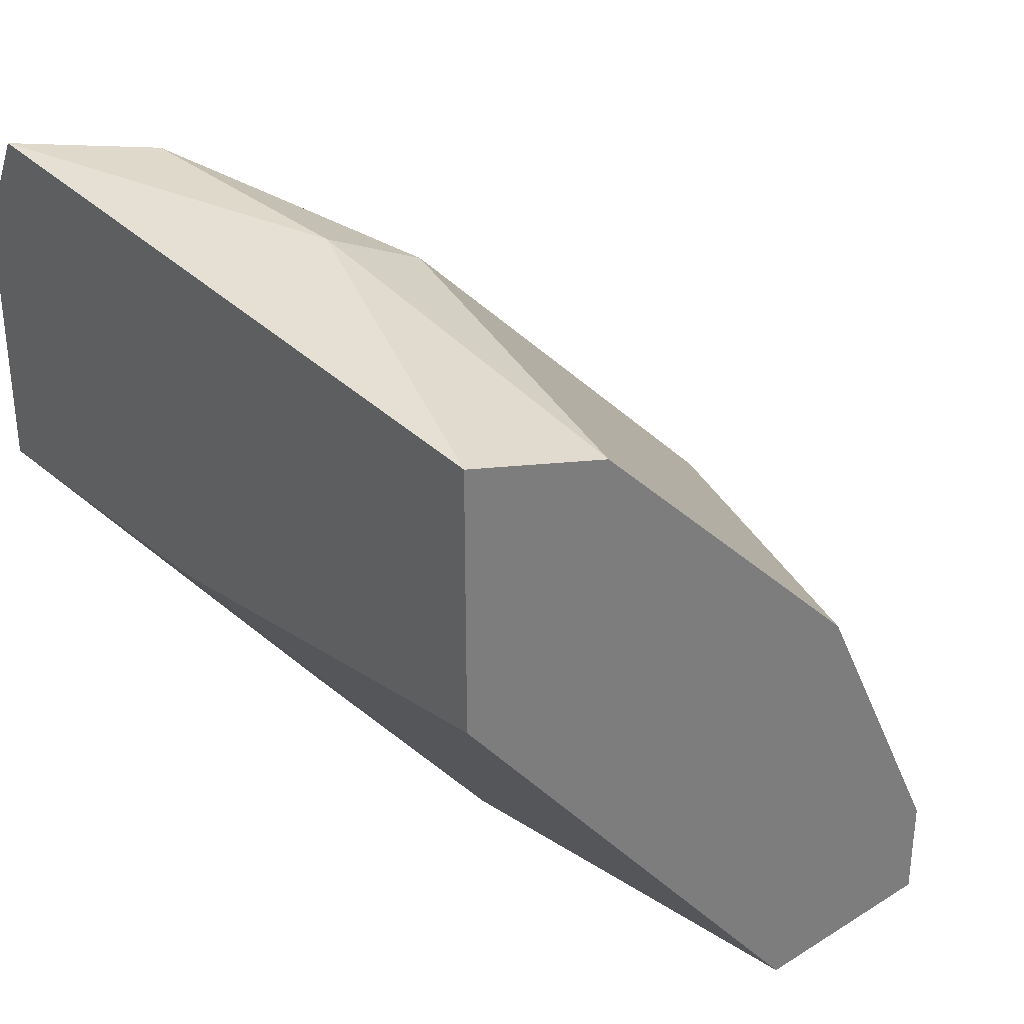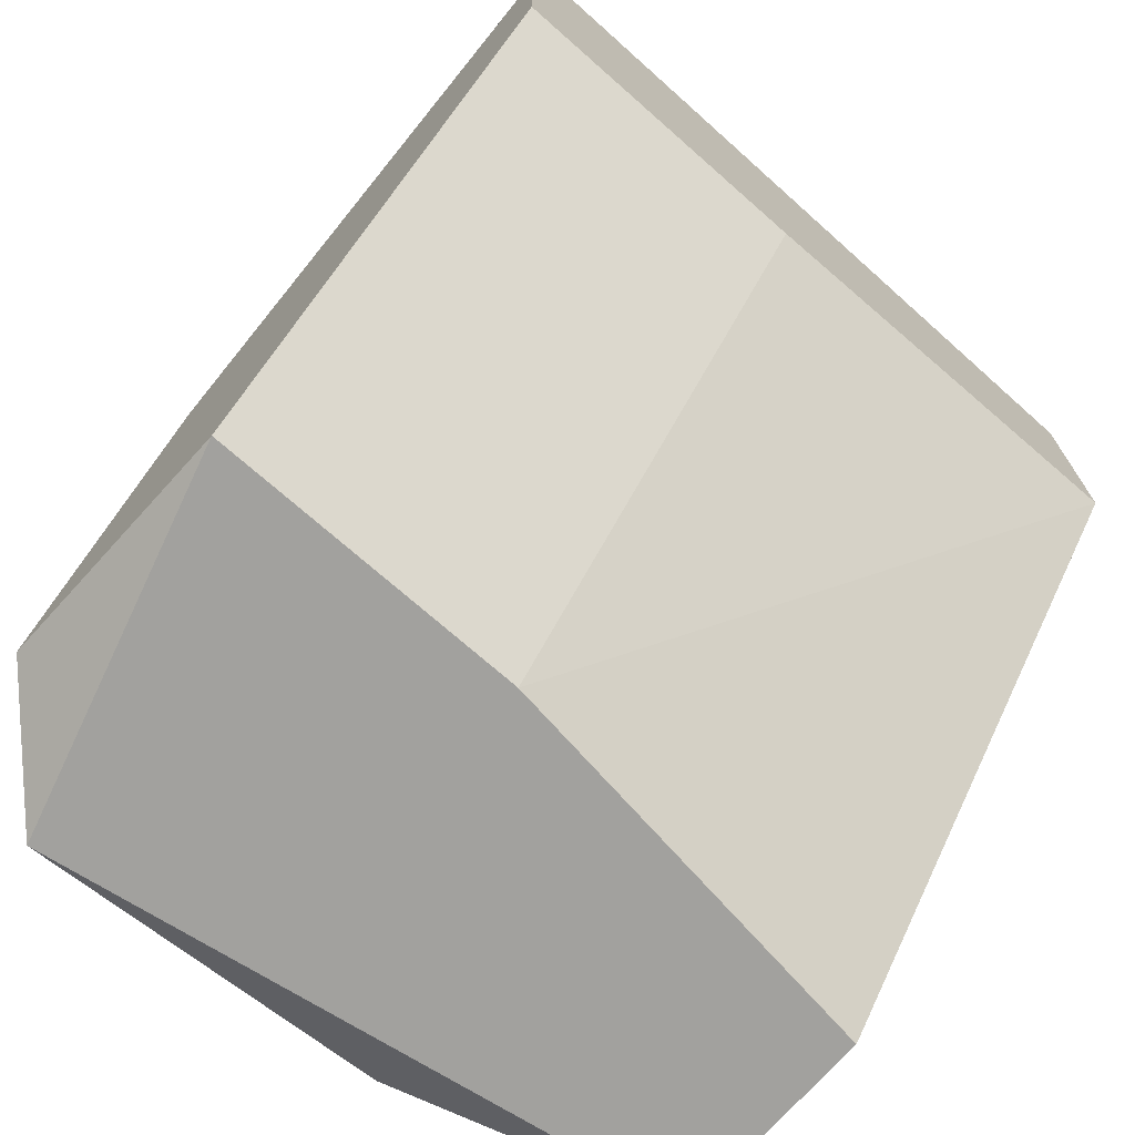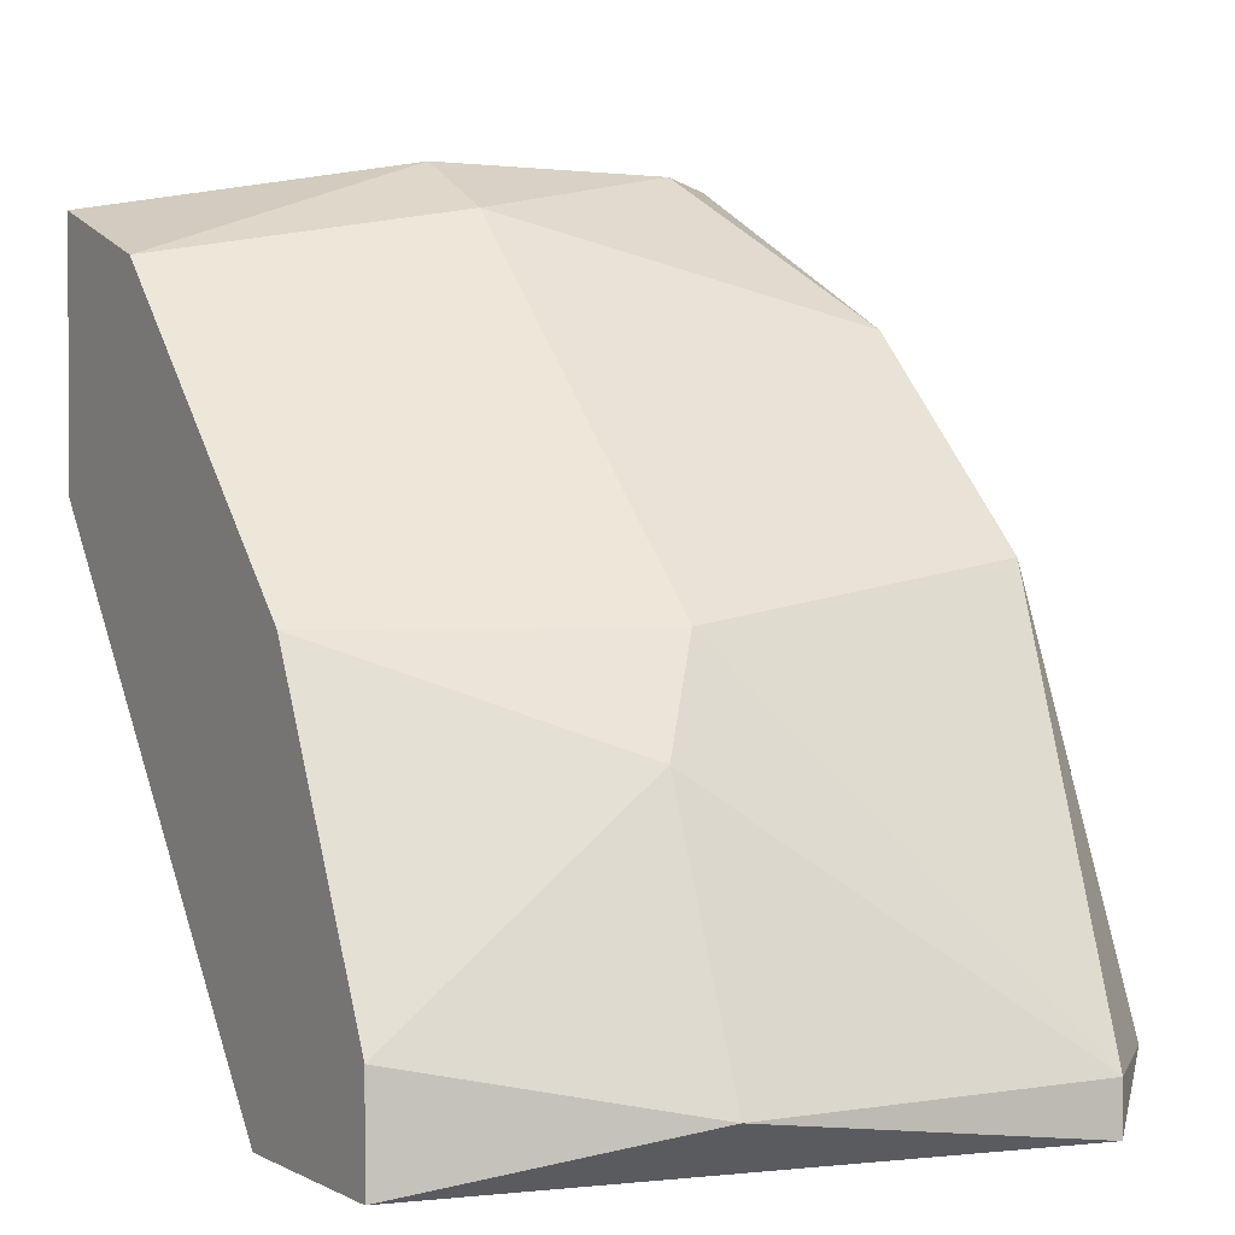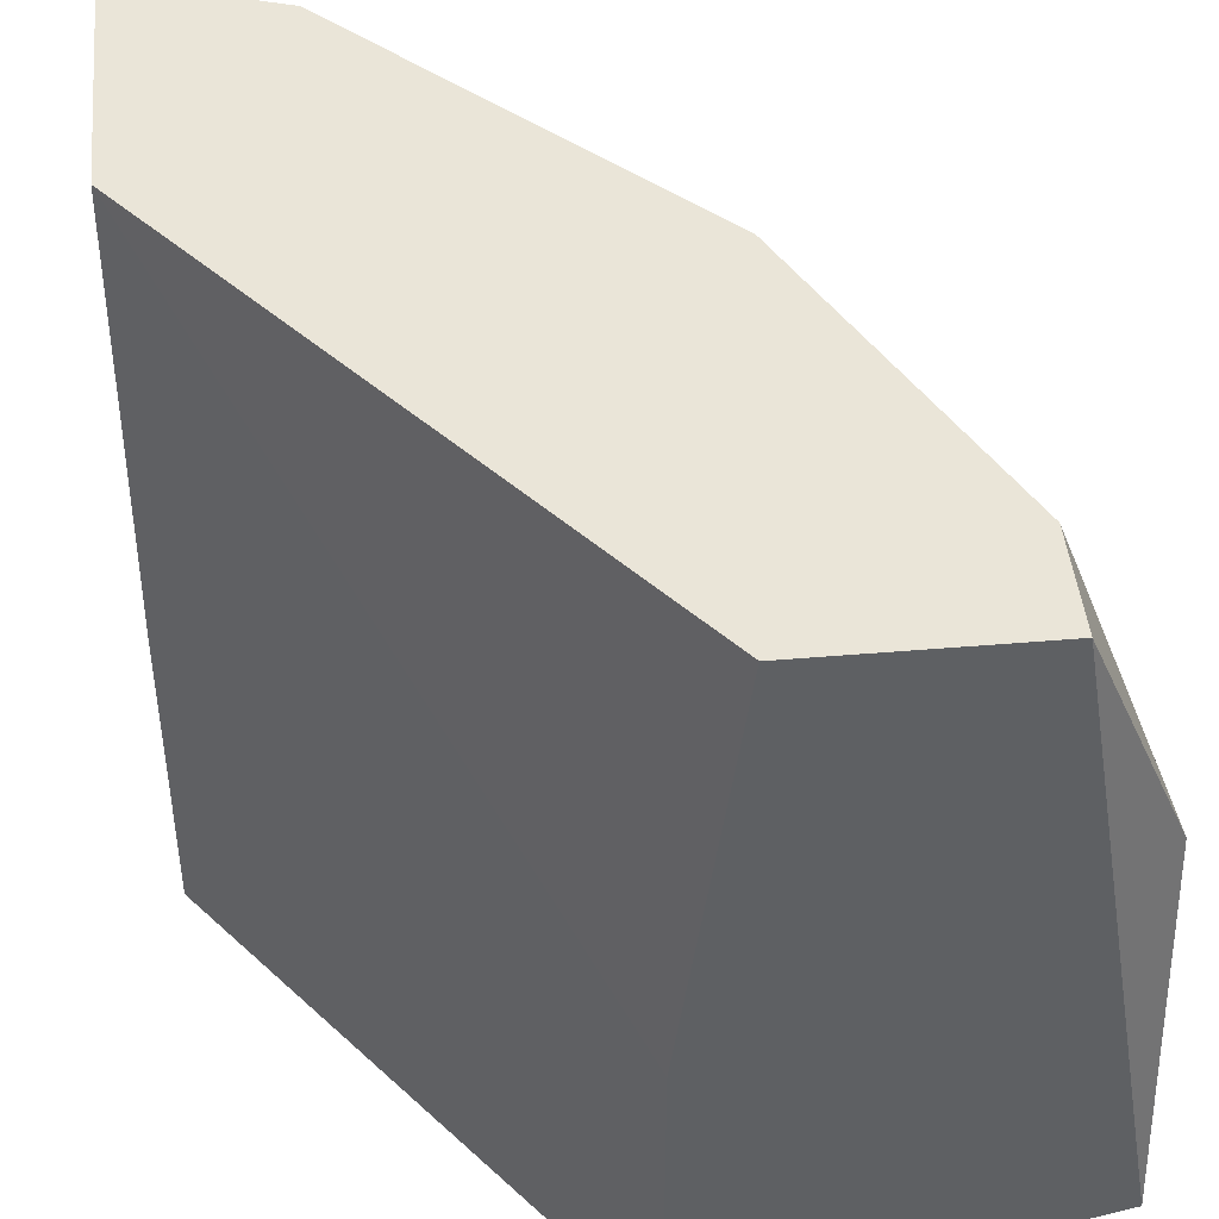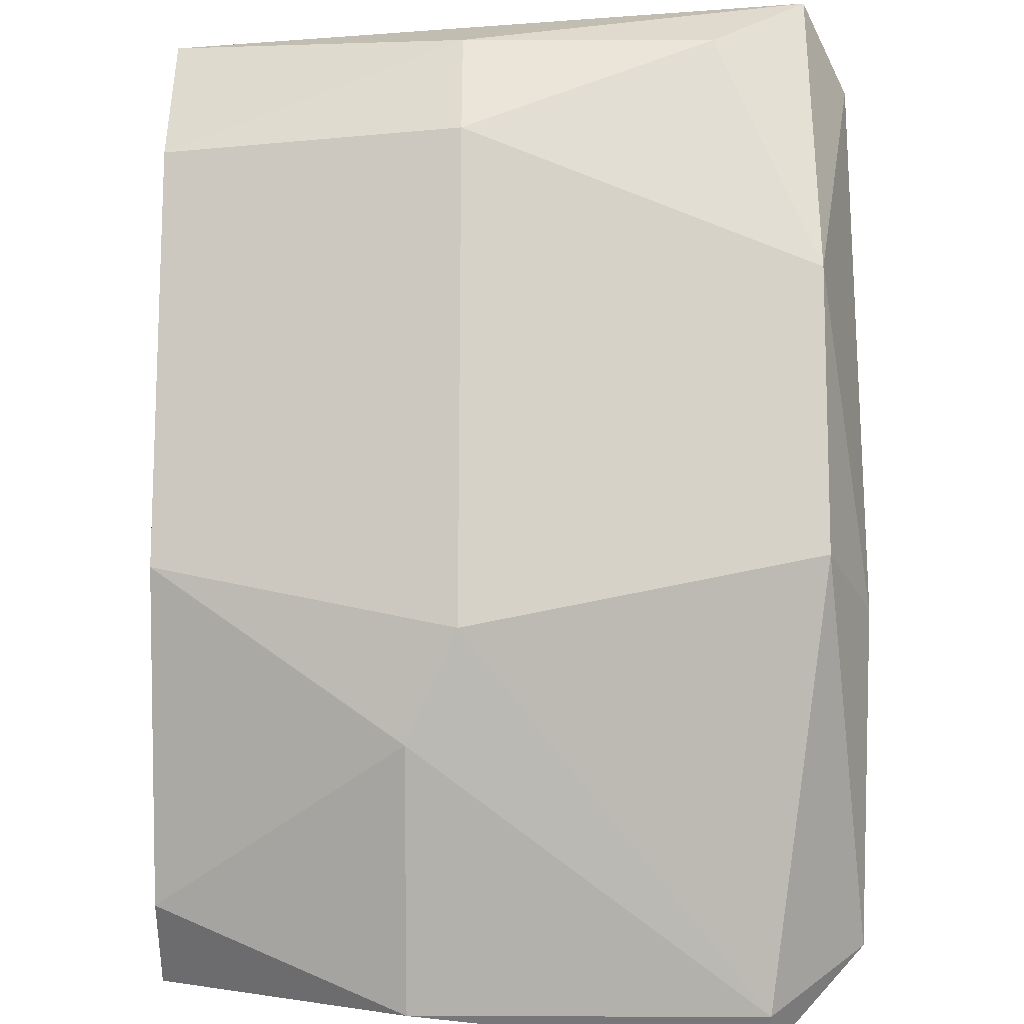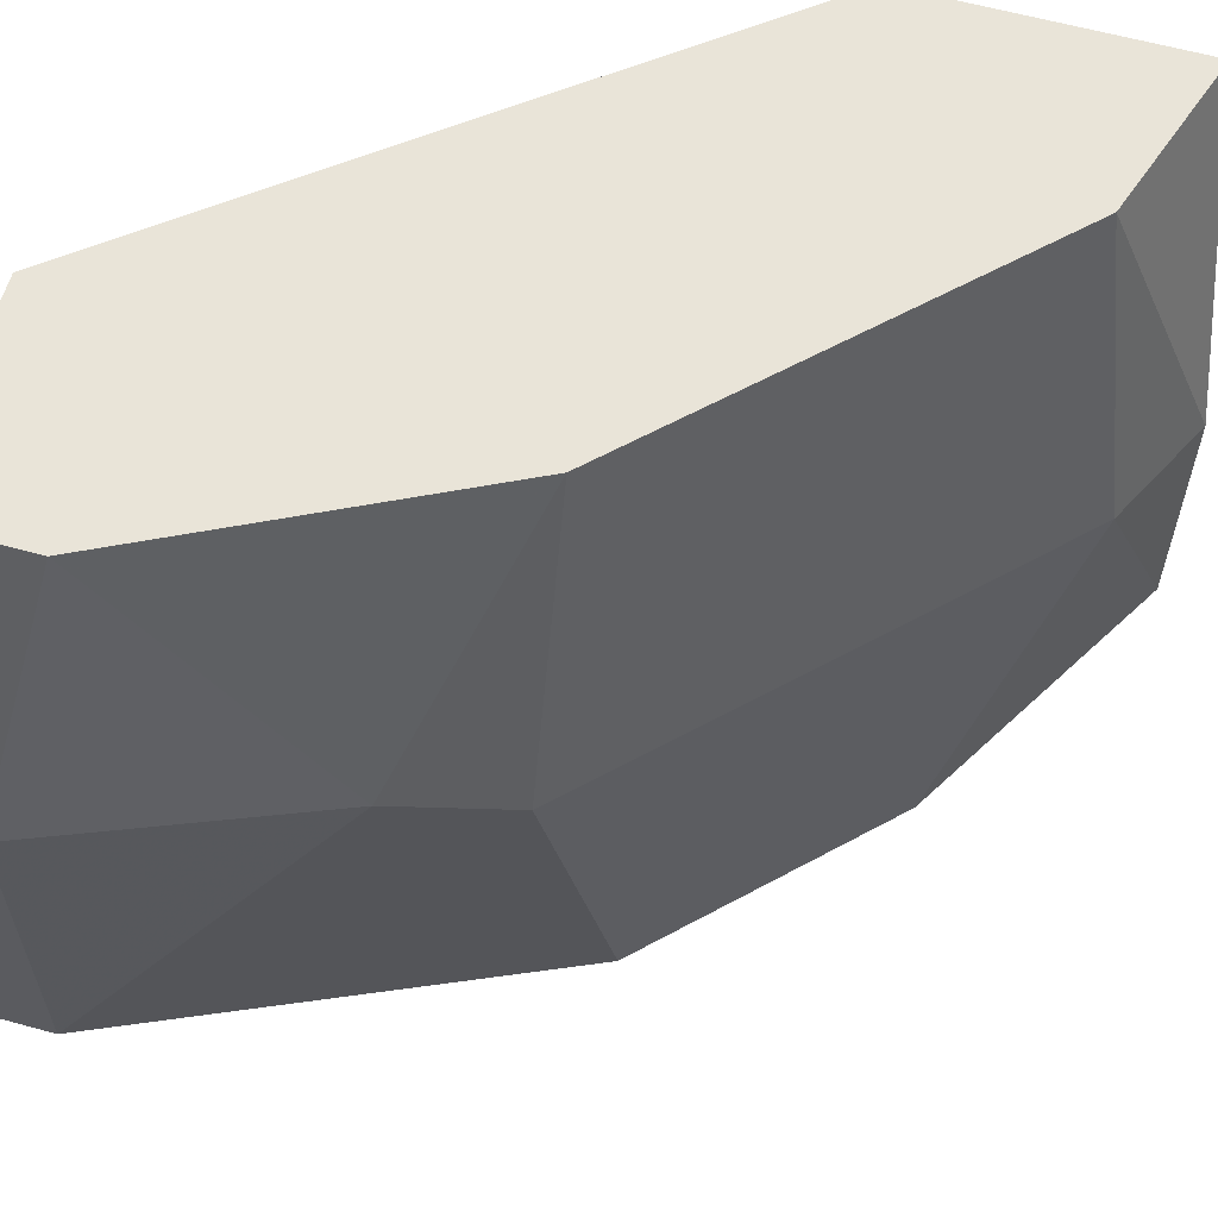
<metadata>
{"format":"obj","ext":"obj","renderer":"f3d","projection":"perspective","resolution":1024,"background":"white","views":[{"elev":32.3,"azim":-40.8,"up":"+Y"},{"elev":-72.1,"azim":-131.4,"up":"+Y"},{"elev":2.0,"azim":59.9,"up":"+Y"},{"elev":45.0,"azim":-5.6,"up":"+Z"},{"elev":32.8,"azim":90.2,"up":"+Y"},{"elev":60.6,"azim":105.8,"up":"+Z"}]}
</metadata>
<code>
v 0.0119 0.02452 0.01162
v 0.0119 0.02452 0.01632
v 0.02131 0.0104 0.008796
v 0.02131 0.00946 0.02197
v 0.02131 0.01511 0.01726
v 0.02131 0.01134 0.02197
v 0.01002 0.02452 0.009738
v 0.01002 0.01887 0.02197
v 0.01002 0.02358 0.02197
v 0.01002 0.01793 0.01444
v 0.01002 0.01793 0.008796
v 0.01002 0.02264 0.008796
v 0.01284 0.02264 0.02197
v 0.01849 0.01699 0.02197
v 0.01849 0.01605 0.008796
v 0.01755 0.00946 0.02197
v 0.0232 0.0104 0.01726
v 0.0232 0.0104 0.01068
v 0.0232 0.00946 0.01068
v 0.02037 0.01699 0.01632
v 0.01661 0.00946 0.01444
v 0.01661 0.00946 0.008796
v 0.01943 0.01793 0.009738
v 0.01567 0.02169 0.009738
v 0.01378 0.02358 0.01632
f 6 17 5
f 14 9 16
f 16 22 19
f 9 11 8
f 16 9 8
f 22 11 12
f 11 9 12
f 14 16 4
f 16 19 4
f 19 17 4
f 19 22 3
f 22 12 3
f 11 22 21
f 22 16 21
f 16 8 21
f 12 9 7
f 9 14 13
f 14 20 13
f 20 25 13
f 1 25 24
f 20 23 24
f 25 20 24
f 7 1 24
f 12 7 24
f 17 19 18
f 23 20 18
f 19 3 18
f 3 23 18
f 8 11 10
f 11 21 10
f 21 8 10
f 23 3 15
f 3 12 15
f 24 23 15
f 12 24 15
f 25 1 2
f 1 7 2
f 7 9 2
f 9 13 2
f 13 25 2
f 14 4 6
f 4 17 6
f 20 14 5
f 17 18 5
f 18 20 5
f 14 6 5

</code>
